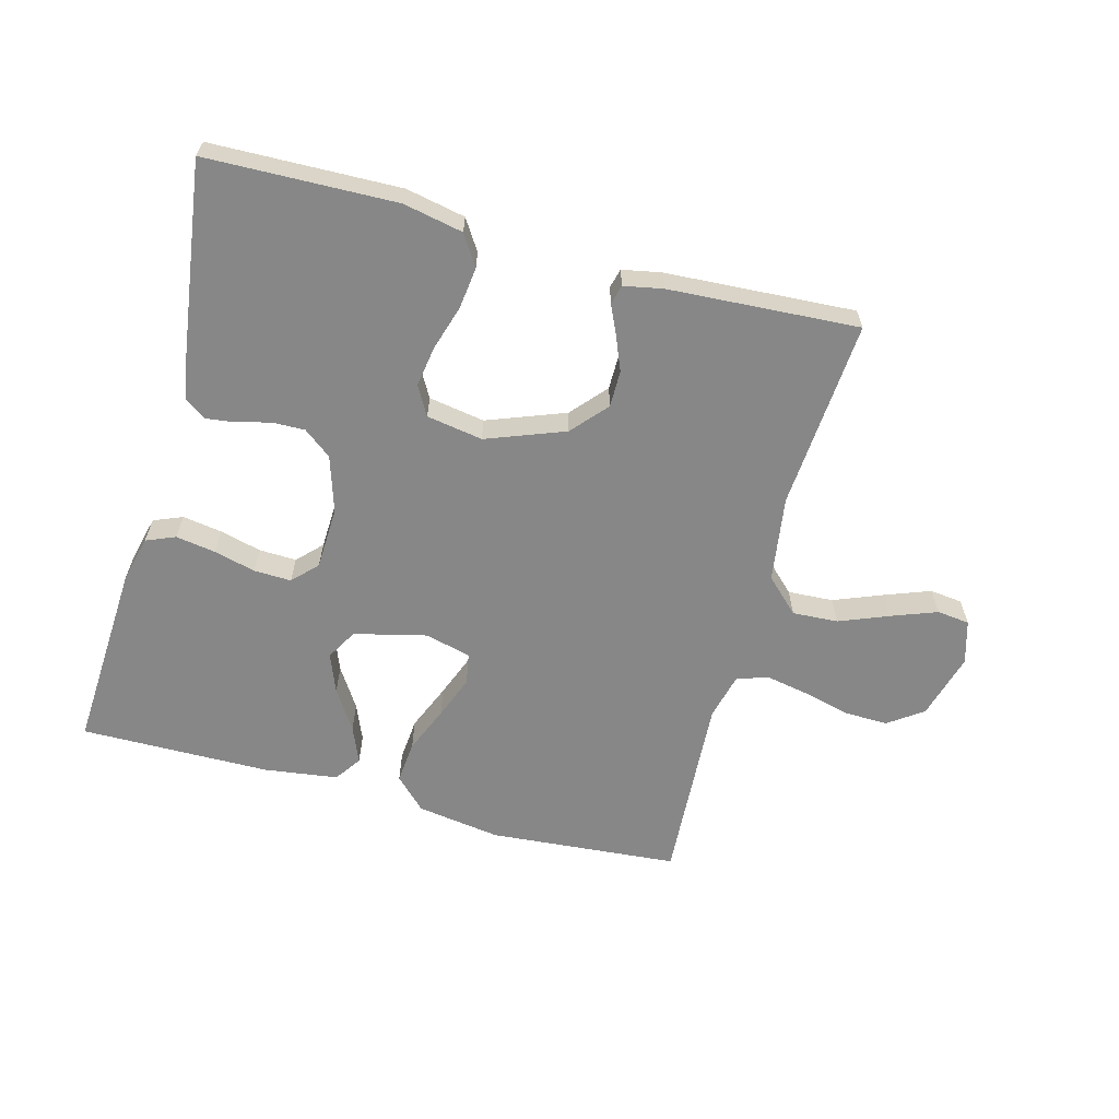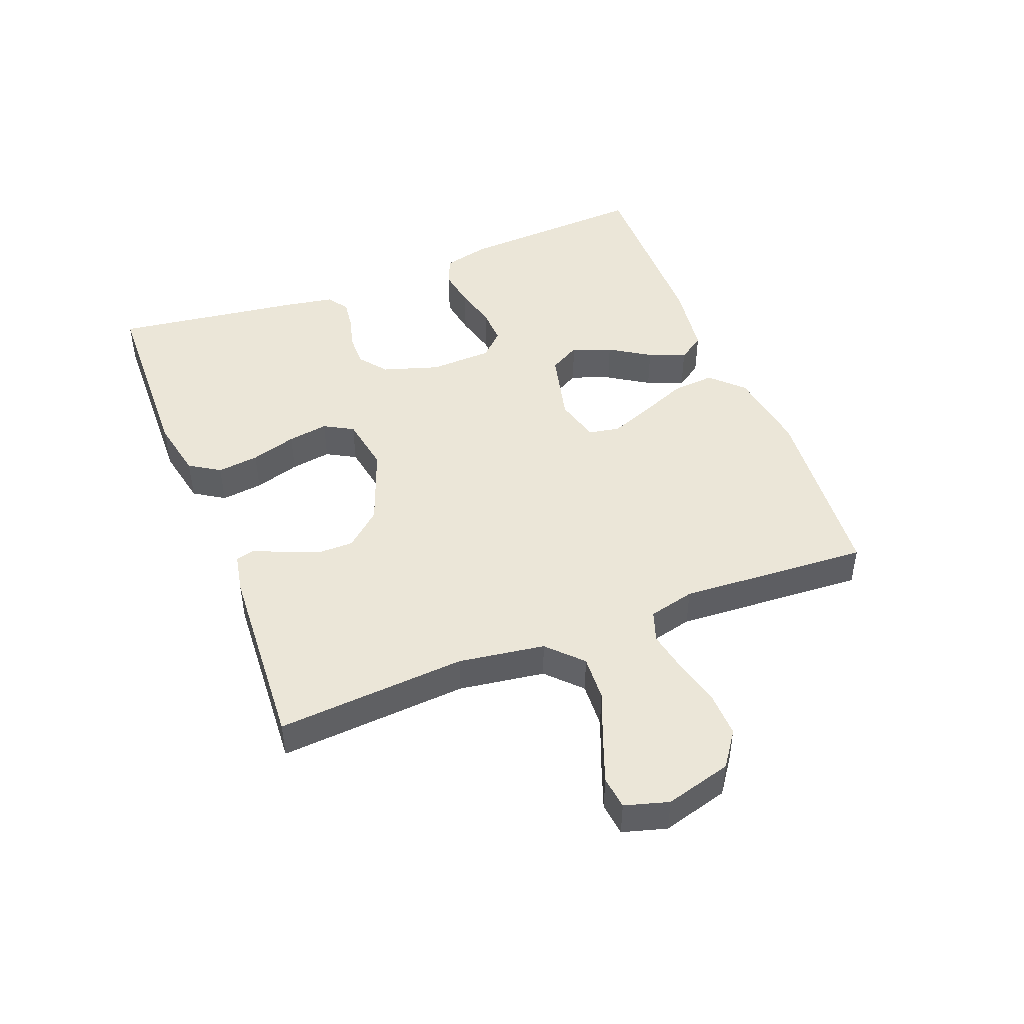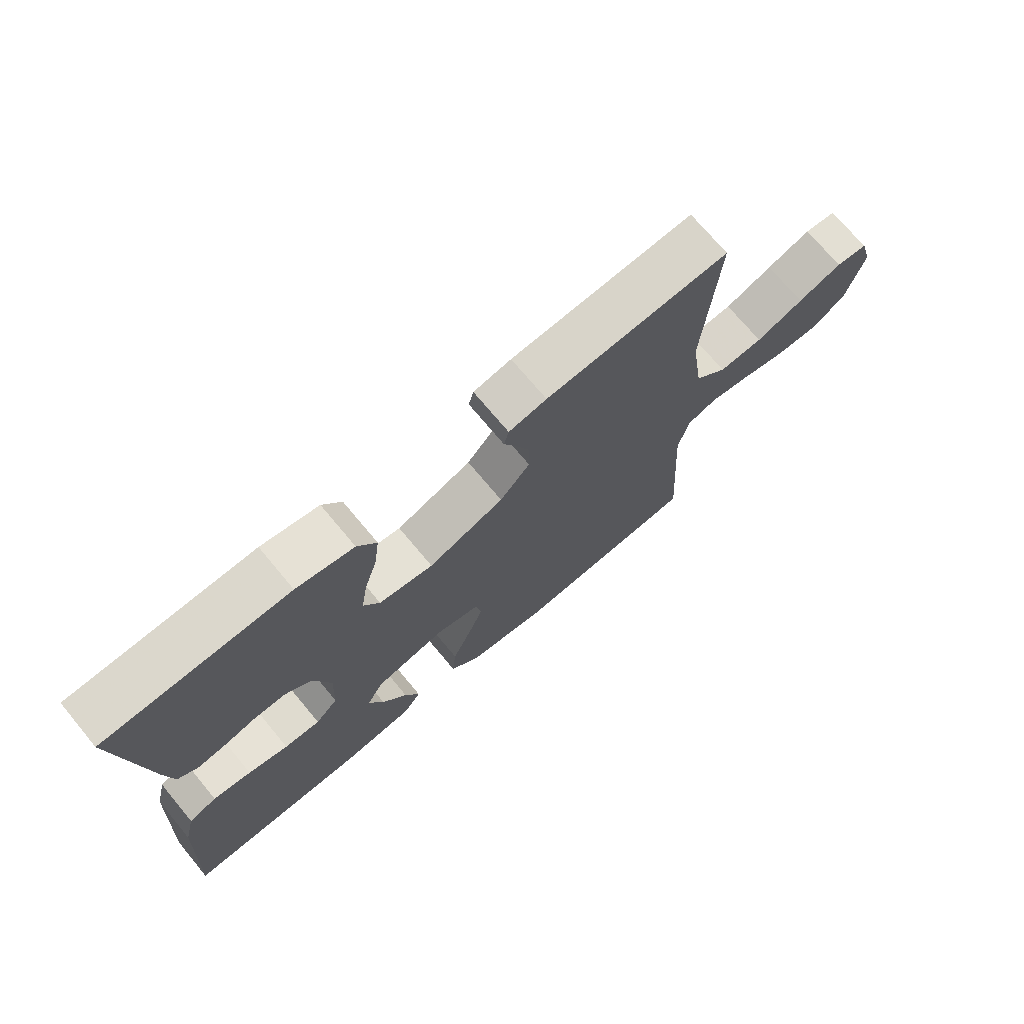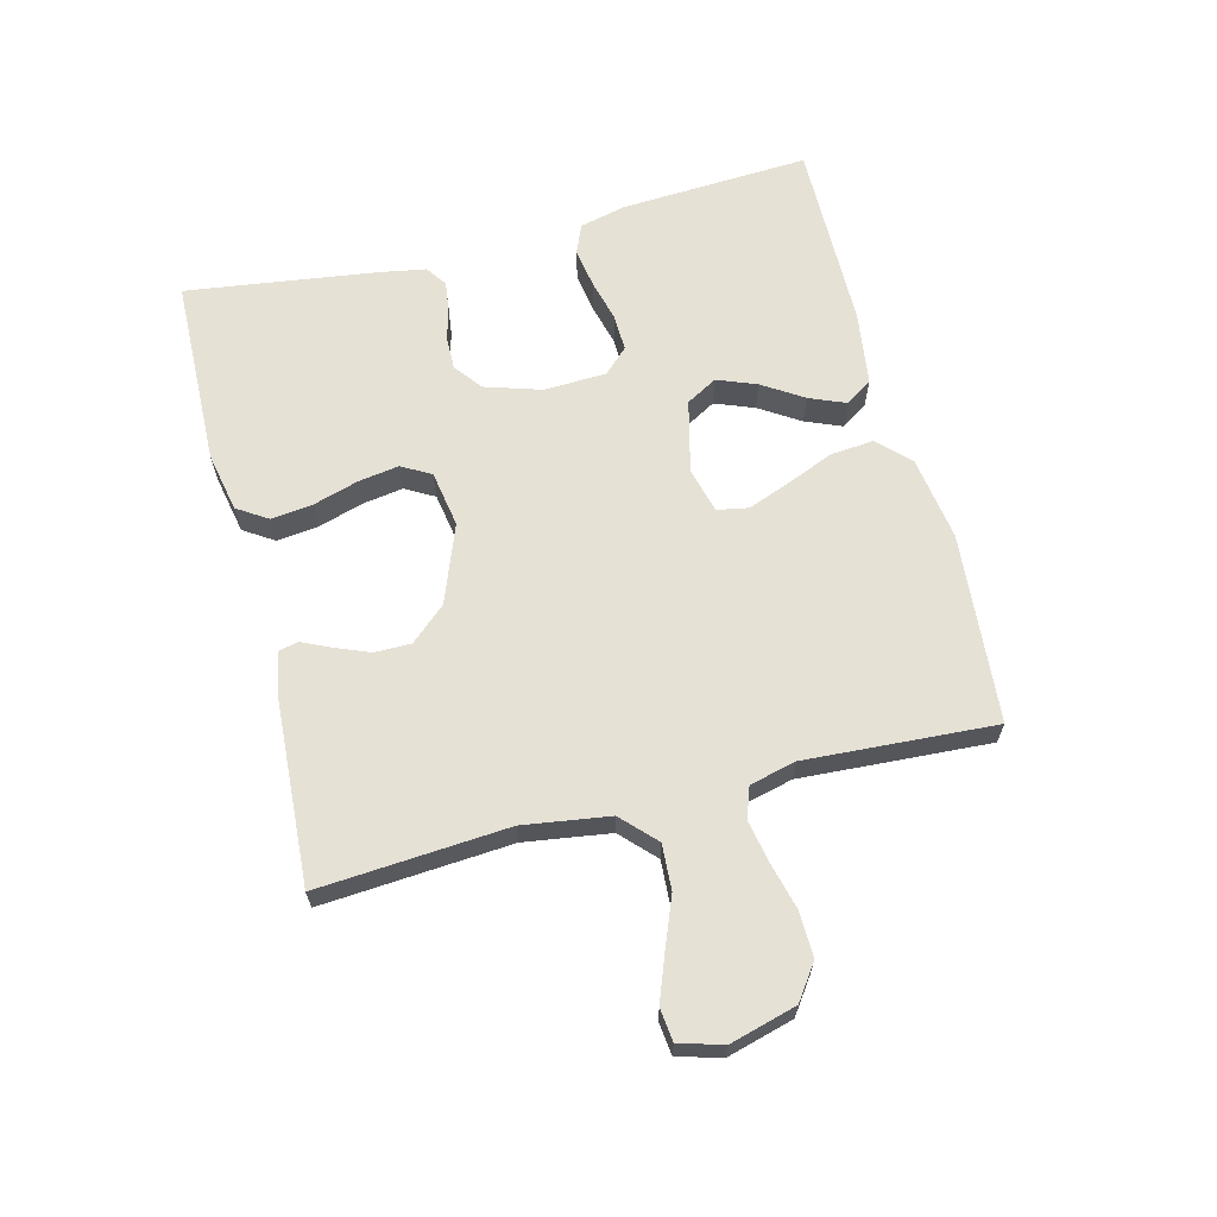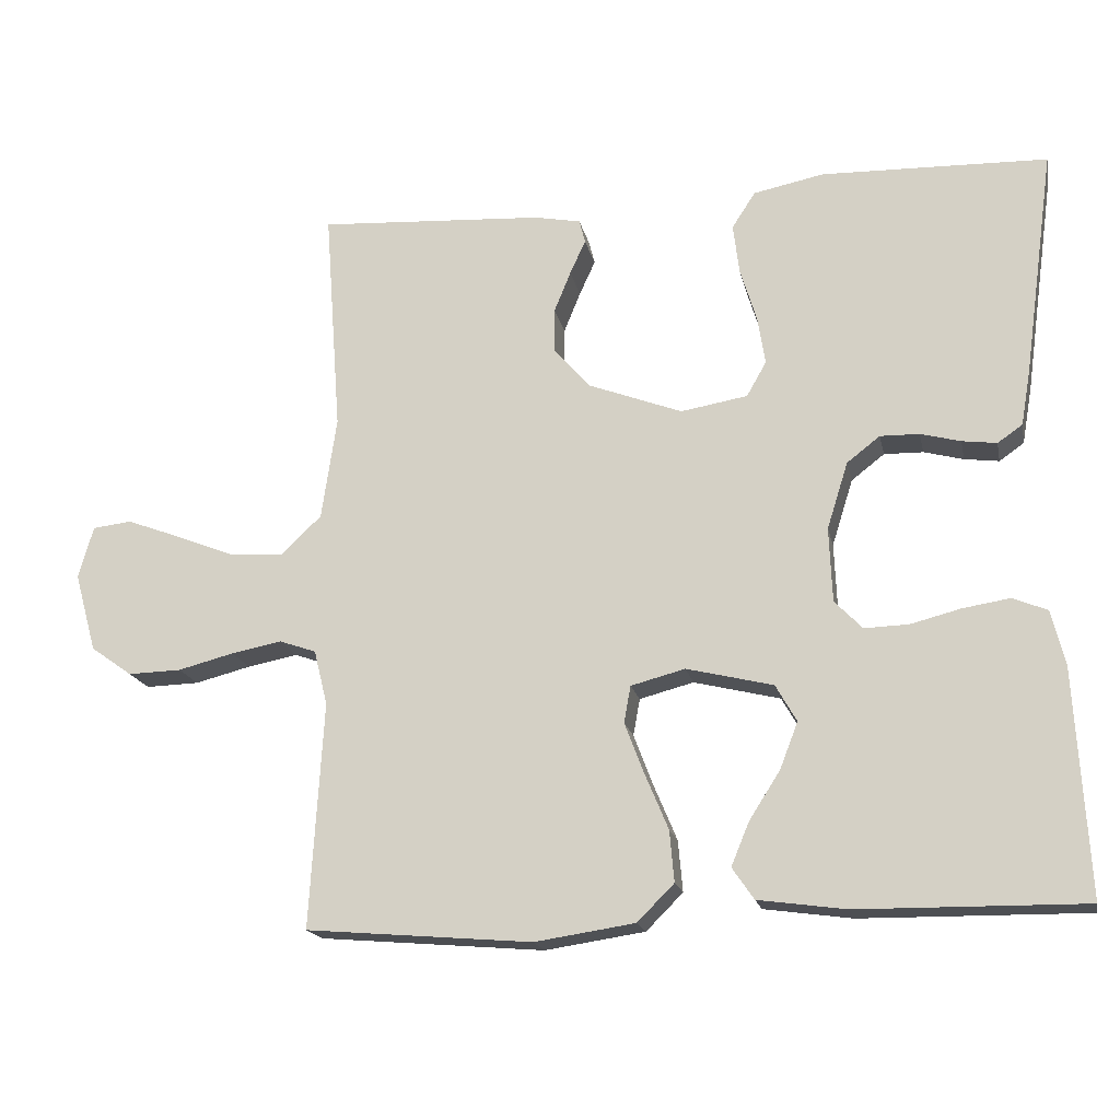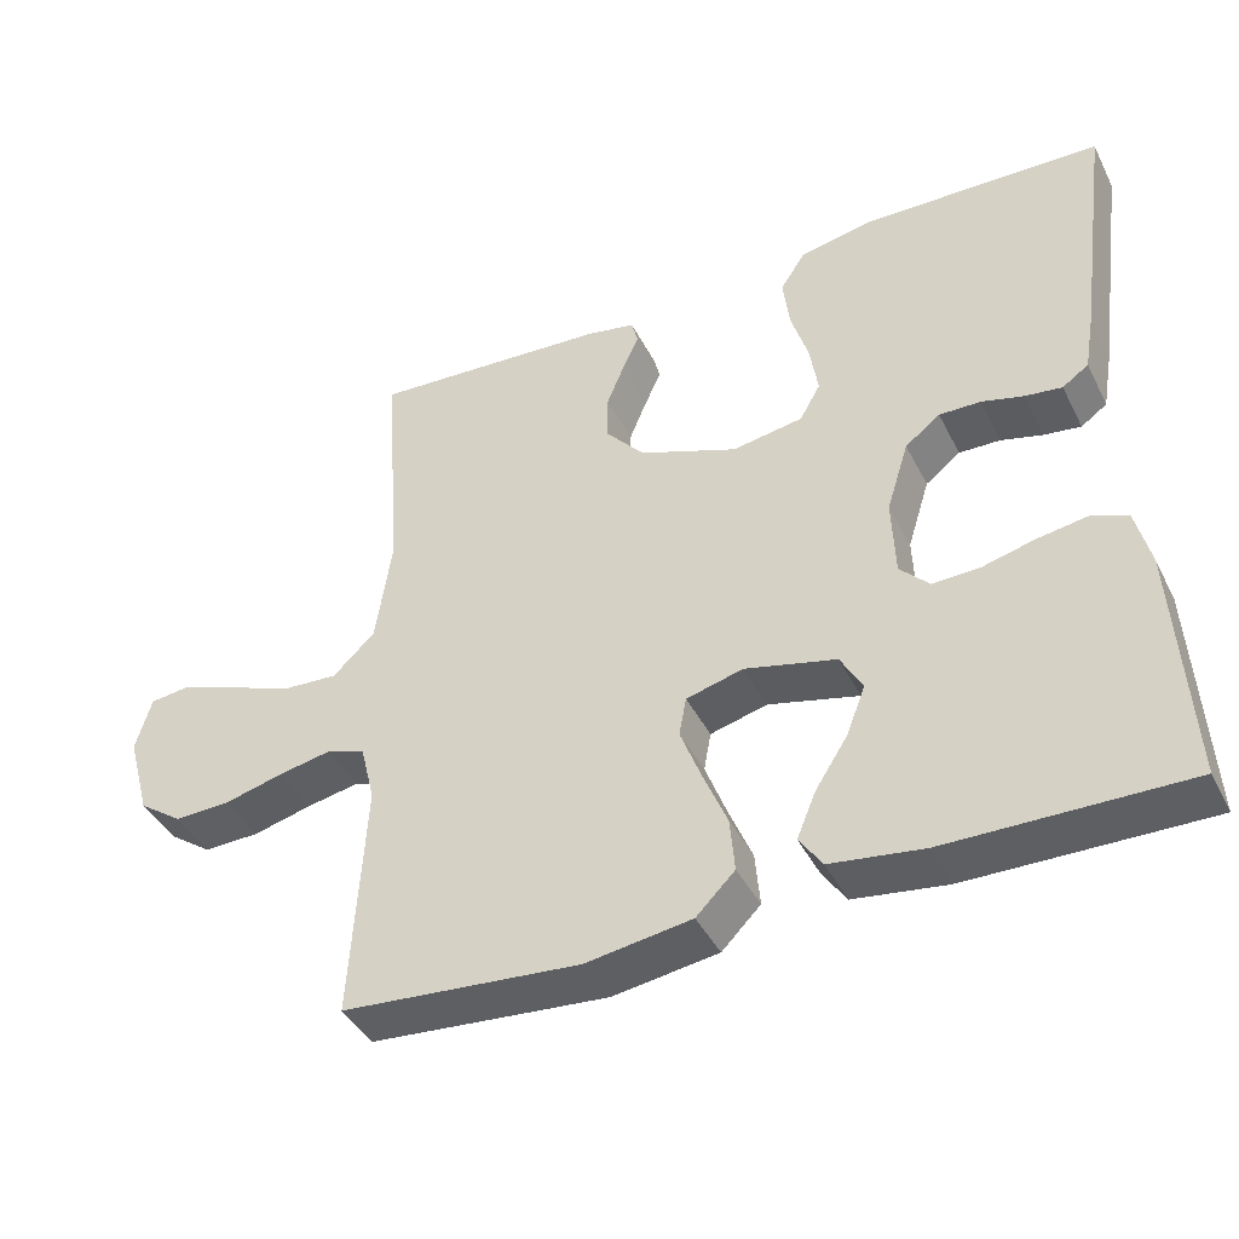
<metadata>
{"format":"obj","ext":"obj","renderer":"f3d","projection":"perspective","resolution":1024,"background":"white","views":[{"elev":-62.3,"azim":-15.1,"up":"+Y"},{"elev":46.4,"azim":68.7,"up":"+Y"},{"elev":72.1,"azim":-39.8,"up":"+Z"},{"elev":64.6,"azim":75.7,"up":"+Y"},{"elev":-17.7,"azim":-168.4,"up":"+Z"},{"elev":-41.8,"azim":-154.8,"up":"+Z"}]}
</metadata>
<code>
v -0.5 0.07 -0.5
v -0.483 0.07 -0.2
v -0.465 0.07 -0.127
v -0.419 0.07 -0.108
v -0.356 0.07 -0.118
v -0.29 0.07 -0.135
v -0.231 0.07 -0.137
v -0.194 0.07 -0.099
v -0.19 0.07 0
v -0.218 0.07 0.089
v -0.262 0.07 0.123
v -0.314 0.07 0.122
v -0.367 0.07 0.108
v -0.413 0.07 0.102
v -0.446 0.07 0.125
v -0.459 0.07 0.2
v -0.5 0.07 0.5
v -0.2 0.07 0.508
v -0.106 0.07 0.489
v -0.075 0.07 0.441
v -0.083 0.07 0.375
v -0.105 0.07 0.303
v -0.115 0.07 0.239
v -0.089 0.07 0.193
v 0 0.07 0.178
v 0.124 0.07 0.225
v 0.173 0.07 0.281
v 0.173 0.07 0.339
v 0.151 0.07 0.393
v 0.13 0.07 0.439
v 0.138 0.07 0.47
v 0.2 0.07 0.482
v 0.5 0.07 0.5
v 0.478 0.07 0.2
v 0.498 0.07 0.064
v 0.551 0.07 0.013
v 0.623 0.07 0.017
v 0.701 0.07 0.048
v 0.773 0.07 0.075
v 0.825 0.07 0.069
v 0.845 0.07 0
v 0.816 0.07 -0.105
v 0.761 0.07 -0.144
v 0.69 0.07 -0.142
v 0.616 0.07 -0.123
v 0.549 0.07 -0.11
v 0.5 0.07 -0.127
v 0.482 0.07 -0.2
v 0.5 0.07 -0.5
v 0.2 0.07 -0.525
v 0.067 0.07 -0.505
v 0.018 0.07 -0.456
v 0.024 0.07 -0.388
v 0.055 0.07 -0.314
v 0.081 0.07 -0.246
v 0.072 0.07 -0.197
v 0 0.07 -0.178
v -0.115 0.07 -0.206
v -0.143 0.07 -0.255
v -0.119 0.07 -0.317
v -0.078 0.07 -0.381
v -0.054 0.07 -0.439
v -0.083 0.07 -0.481
v -0.2 0.07 -0.497
v -0.5 0 -0.5
v -0.483 0 -0.2
v -0.465 0 -0.127
v -0.419 0 -0.108
v -0.356 0 -0.118
v -0.29 0 -0.135
v -0.231 0 -0.137
v -0.194 0 -0.099
v -0.19 0 0
v -0.218 0 0.089
v -0.262 0 0.123
v -0.314 0 0.122
v -0.367 0 0.108
v -0.413 0 0.102
v -0.446 0 0.125
v -0.459 0 0.2
v -0.5 0 0.5
v -0.2 0 0.508
v -0.106 0 0.489
v -0.075 0 0.441
v -0.083 0 0.375
v -0.105 0 0.303
v -0.115 0 0.239
v -0.089 0 0.193
v 0 0 0.178
v 0.124 0 0.225
v 0.173 0 0.281
v 0.173 0 0.339
v 0.151 0 0.393
v 0.13 0 0.439
v 0.138 0 0.47
v 0.2 0 0.482
v 0.5 0 0.5
v 0.478 0 0.2
v 0.498 0 0.064
v 0.551 0 0.013
v 0.623 0 0.017
v 0.701 0 0.048
v 0.773 0 0.075
v 0.825 0 0.069
v 0.845 0 0
v 0.816 0 -0.105
v 0.761 0 -0.144
v 0.69 0 -0.142
v 0.616 0 -0.123
v 0.549 0 -0.11
v 0.5 0 -0.127
v 0.482 0 -0.2
v 0.5 0 -0.5
v 0.2 0 -0.525
v 0.067 0 -0.505
v 0.018 0 -0.456
v 0.024 0 -0.388
v 0.055 0 -0.314
v 0.081 0 -0.246
v 0.072 0 -0.197
v 0 0 -0.178
v -0.115 0 -0.206
v -0.143 0 -0.255
v -0.119 0 -0.317
v -0.078 0 -0.381
v -0.054 0 -0.439
v -0.083 0 -0.481
v -0.2 0 -0.497
f 60 61 62 63
f 59 60 63 64
f 51 52 53 54
f 51 54 55
f 48 49 50 51
f 47 48 51 55
f 46 47 55 56
f 42 43 44 45
f 42 45 46
f 41 42 46
f 37 38 39 40
f 37 40 41 46
f 31 32 33 34
f 29 30 31 34
f 28 29 34 35
f 27 28 35 36
f 19 20 21 22
f 19 22 23
f 18 19 23
f 17 18 23
f 16 17 23 24
f 12 13 14 15
f 11 12 15 16
f 3 4 5 6
f 1 2 3 6
f 59 64 1 6
f 58 59 6 7
f 57 58 7 8
f 56 57 8 9
f 36 37 46 56
f 26 27 36 56
f 25 26 56 9
f 11 16 24 25
f 10 11 25
f 9 10 25
f 127 126 125 124
f 128 127 124 123
f 118 117 116 115
f 119 118 115
f 115 114 113 112
f 119 115 112 111
f 120 119 111 110
f 109 108 107 106
f 110 109 106
f 110 106 105
f 104 103 102 101
f 110 105 104 101
f 98 97 96 95
f 98 95 94 93
f 99 98 93 92
f 100 99 92 91
f 86 85 84 83
f 87 86 83
f 87 83 82
f 87 82 81
f 88 87 81 80
f 79 78 77 76
f 80 79 76 75
f 70 69 68 67
f 70 67 66 65
f 70 65 128 123
f 71 70 123 122
f 72 71 122 121
f 73 72 121 120
f 120 110 101 100
f 120 100 91 90
f 73 120 90 89
f 89 88 80 75
f 89 75 74
f 89 74 73
f 1 65 66 2
f 2 66 67 3
f 3 67 68 4
f 4 68 69 5
f 5 69 70 6
f 6 70 71 7
f 7 71 72 8
f 8 72 73 9
f 9 73 74 10
f 10 74 75 11
f 11 75 76 12
f 12 76 77 13
f 13 77 78 14
f 14 78 79 15
f 15 79 80 16
f 16 80 81 17
f 17 81 82 18
f 18 82 83 19
f 19 83 84 20
f 20 84 85 21
f 21 85 86 22
f 22 86 87 23
f 23 87 88 24
f 24 88 89 25
f 25 89 90 26
f 26 90 91 27
f 27 91 92 28
f 28 92 93 29
f 29 93 94 30
f 30 94 95 31
f 31 95 96 32
f 32 96 97 33
f 33 97 98 34
f 34 98 99 35
f 35 99 100 36
f 36 100 101 37
f 37 101 102 38
f 38 102 103 39
f 39 103 104 40
f 40 104 105 41
f 41 105 106 42
f 42 106 107 43
f 43 107 108 44
f 44 108 109 45
f 45 109 110 46
f 46 110 111 47
f 47 111 112 48
f 48 112 113 49
f 49 113 114 50
f 50 114 115 51
f 51 115 116 52
f 52 116 117 53
f 53 117 118 54
f 54 118 119 55
f 55 119 120 56
f 56 120 121 57
f 57 121 122 58
f 58 122 123 59
f 59 123 124 60
f 60 124 125 61
f 61 125 126 62
f 62 126 127 63
f 63 127 128 64
f 64 128 65 1

</code>
